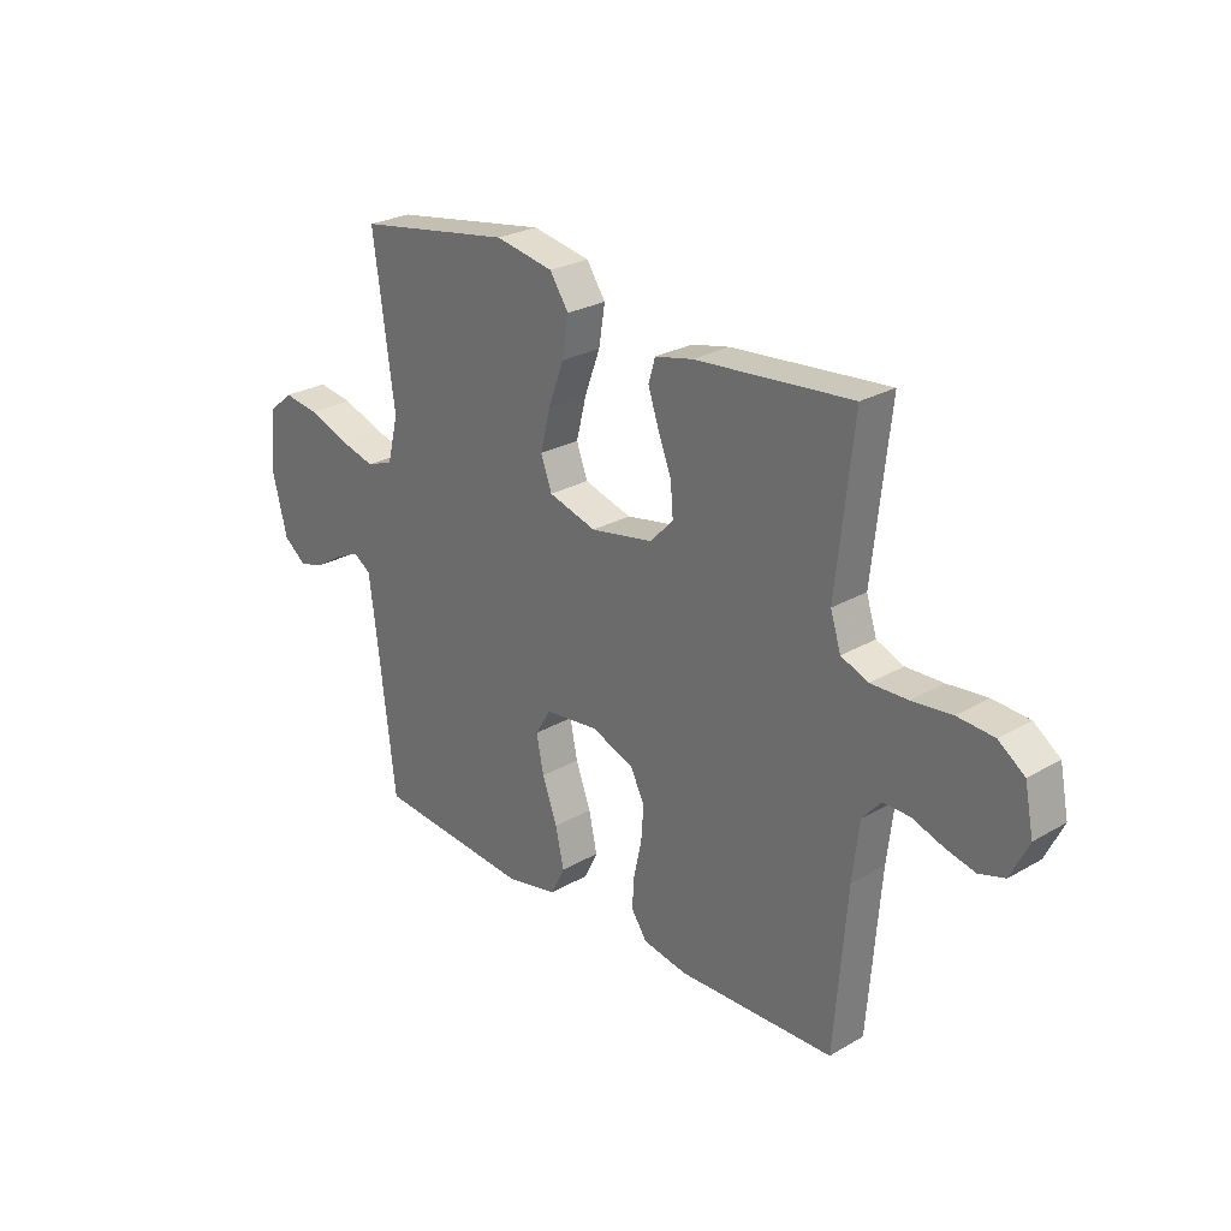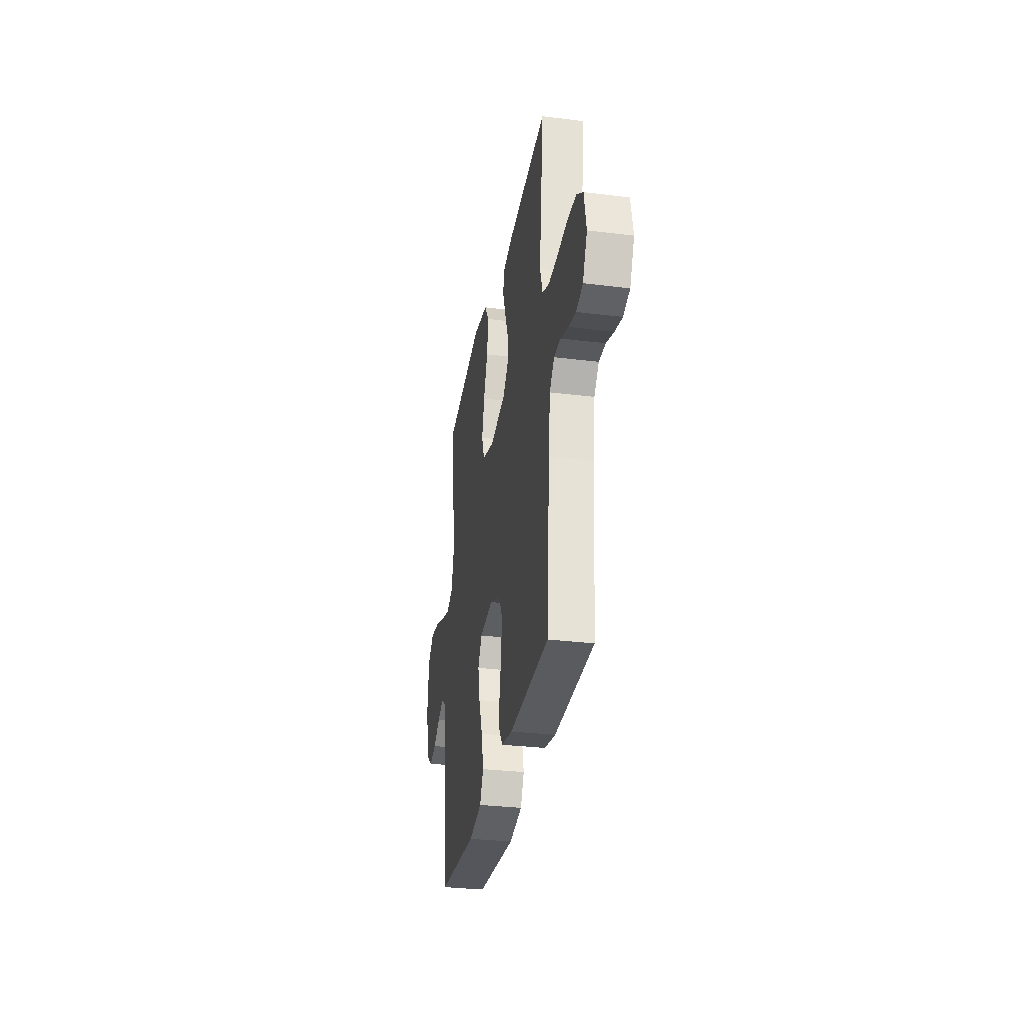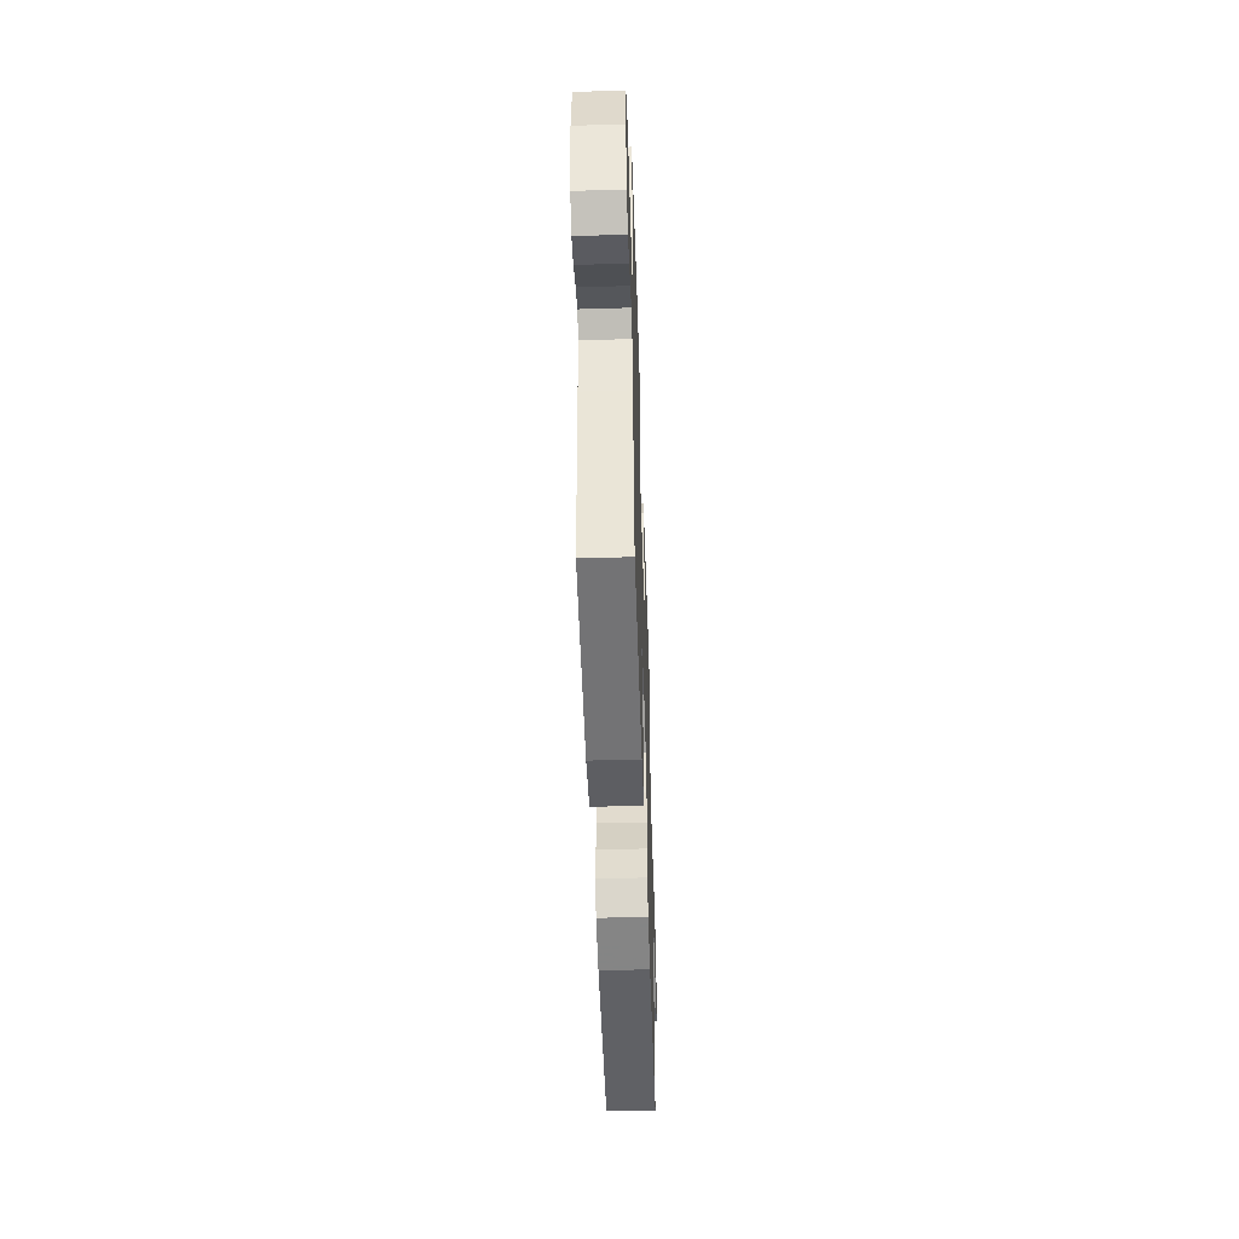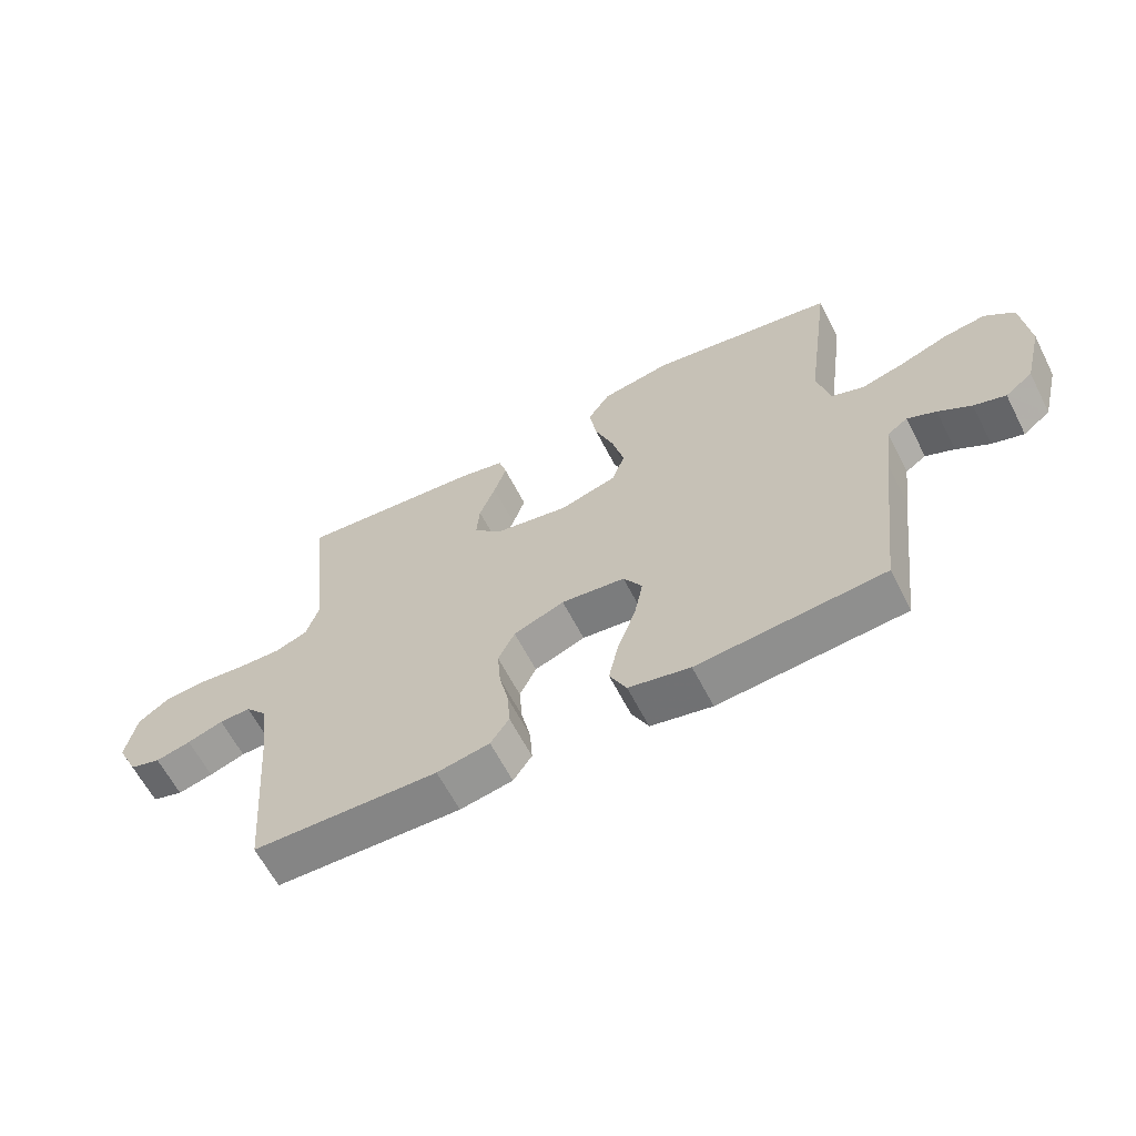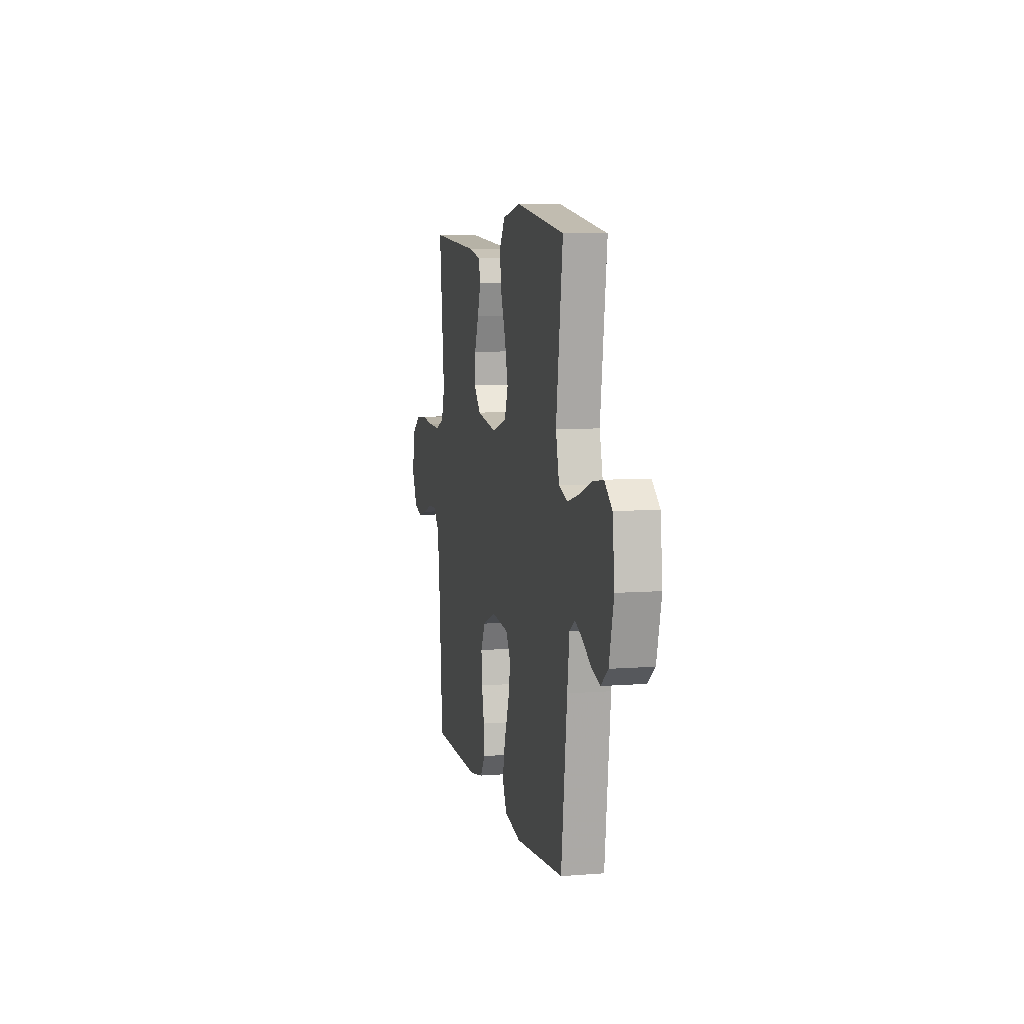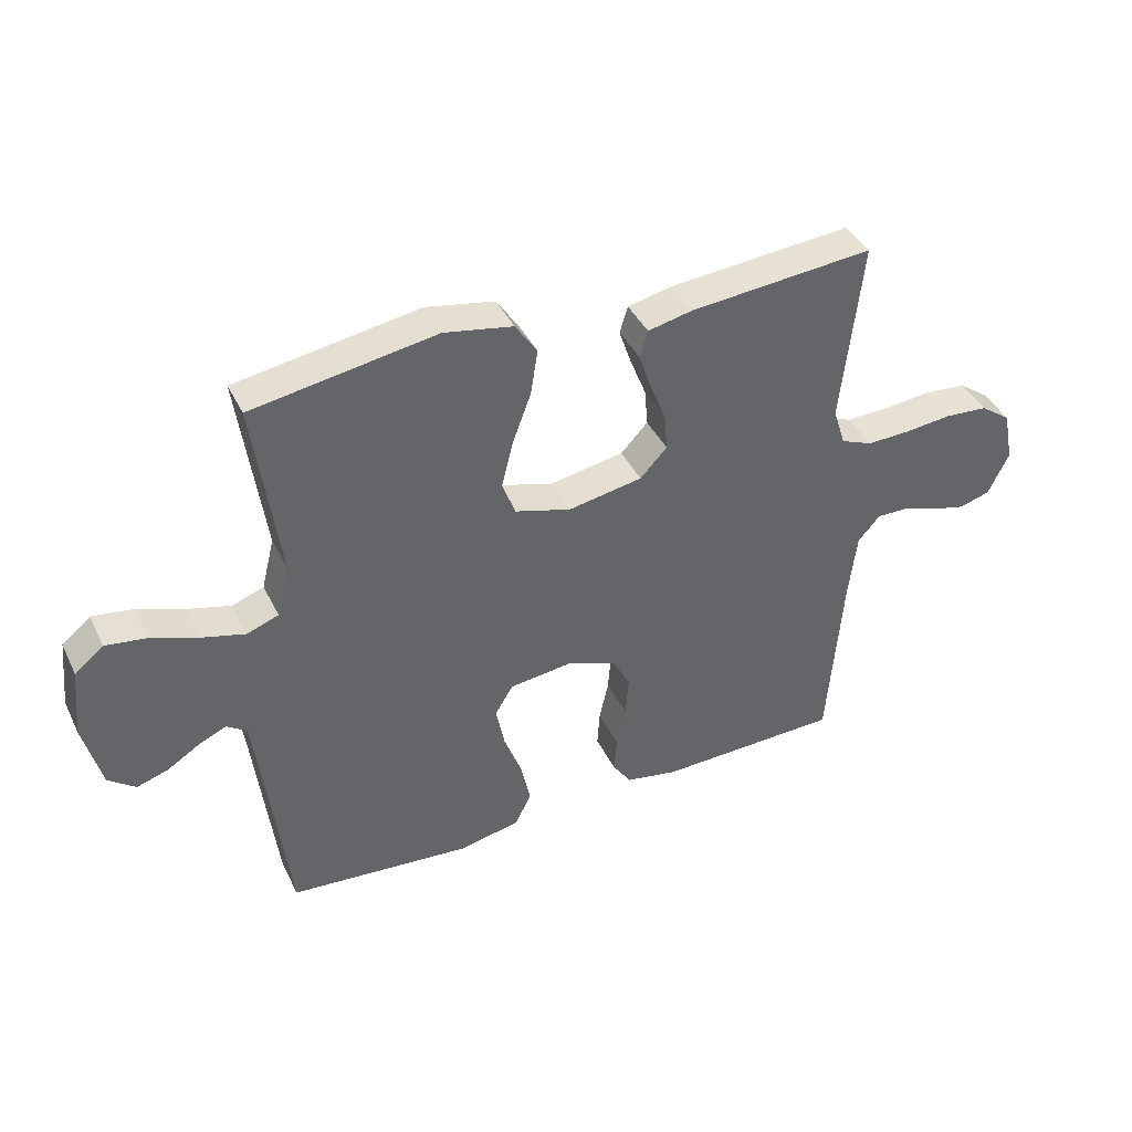
<metadata>
{"format":"obj","ext":"obj","renderer":"f3d","projection":"perspective","resolution":1024,"background":"white","views":[{"elev":26.1,"azim":47.5,"up":"+Z"},{"elev":-31.1,"azim":79.9,"up":"+Z"},{"elev":-51.0,"azim":-88.1,"up":"+Z"},{"elev":-62.5,"azim":-152.9,"up":"+Z"},{"elev":7.3,"azim":-102.6,"up":"+Z"},{"elev":40.7,"azim":-24.3,"up":"+Z"}]}
</metadata>
<code>
v -0.5 0.07 -0.5
v -0.536 0.07 -0.2
v -0.549 0.07 -0.101
v -0.582 0.07 -0.078
v -0.628 0.07 -0.099
v -0.681 0.07 -0.132
v -0.732 0.07 -0.148
v -0.776 0.07 -0.114
v -0.805 0.07 0
v -0.793 0.07 0.114
v -0.746 0.07 0.153
v -0.678 0.07 0.143
v -0.602 0.07 0.115
v -0.532 0.07 0.096
v -0.48 0.07 0.115
v -0.459 0.07 0.2
v -0.5 0.07 0.5
v -0.2 0.07 0.549
v -0.088 0.07 0.528
v -0.052 0.07 0.474
v -0.064 0.07 0.4
v -0.094 0.07 0.319
v -0.113 0.07 0.243
v -0.092 0.07 0.185
v 0 0.07 0.158
v 0.121 0.07 0.18
v 0.165 0.07 0.227
v 0.16 0.07 0.288
v 0.134 0.07 0.354
v 0.114 0.07 0.414
v 0.127 0.07 0.458
v 0.2 0.07 0.474
v 0.5 0.07 0.5
v 0.467 0.07 0.2
v 0.487 0.07 0.137
v 0.539 0.07 0.116
v 0.61 0.07 0.118
v 0.686 0.07 0.126
v 0.756 0.07 0.121
v 0.806 0.07 0.085
v 0.823 0.07 0
v 0.789 0.07 -0.07
v 0.739 0.07 -0.085
v 0.682 0.07 -0.071
v 0.624 0.07 -0.051
v 0.573 0.07 -0.05
v 0.537 0.07 -0.091
v 0.524 0.07 -0.2
v 0.5 0.07 -0.5
v 0.2 0.07 -0.508
v 0.115 0.07 -0.492
v 0.085 0.07 -0.448
v 0.089 0.07 -0.388
v 0.104 0.07 -0.32
v 0.109 0.07 -0.255
v 0.082 0.07 -0.201
v 0 0.07 -0.169
v -0.103 0.07 -0.181
v -0.133 0.07 -0.23
v -0.119 0.07 -0.3
v -0.09 0.07 -0.378
v -0.074 0.07 -0.451
v -0.101 0.07 -0.505
v -0.2 0.07 -0.526
v -0.5 0 -0.5
v -0.536 0 -0.2
v -0.549 0 -0.101
v -0.582 0 -0.078
v -0.628 0 -0.099
v -0.681 0 -0.132
v -0.732 0 -0.148
v -0.776 0 -0.114
v -0.805 0 0
v -0.793 0 0.114
v -0.746 0 0.153
v -0.678 0 0.143
v -0.602 0 0.115
v -0.532 0 0.096
v -0.48 0 0.115
v -0.459 0 0.2
v -0.5 0 0.5
v -0.2 0 0.549
v -0.088 0 0.528
v -0.052 0 0.474
v -0.064 0 0.4
v -0.094 0 0.319
v -0.113 0 0.243
v -0.092 0 0.185
v 0 0 0.158
v 0.121 0 0.18
v 0.165 0 0.227
v 0.16 0 0.288
v 0.134 0 0.354
v 0.114 0 0.414
v 0.127 0 0.458
v 0.2 0 0.474
v 0.5 0 0.5
v 0.467 0 0.2
v 0.487 0 0.137
v 0.539 0 0.116
v 0.61 0 0.118
v 0.686 0 0.126
v 0.756 0 0.121
v 0.806 0 0.085
v 0.823 0 0
v 0.789 0 -0.07
v 0.739 0 -0.085
v 0.682 0 -0.071
v 0.624 0 -0.051
v 0.573 0 -0.05
v 0.537 0 -0.091
v 0.524 0 -0.2
v 0.5 0 -0.5
v 0.2 0 -0.508
v 0.115 0 -0.492
v 0.085 0 -0.448
v 0.089 0 -0.388
v 0.104 0 -0.32
v 0.109 0 -0.255
v 0.082 0 -0.201
v 0 0 -0.169
v -0.103 0 -0.181
v -0.133 0 -0.23
v -0.119 0 -0.3
v -0.09 0 -0.378
v -0.074 0 -0.451
v -0.101 0 -0.505
v -0.2 0 -0.526
f 63 64 1 2
f 60 61 62 63
f 59 60 63 2
f 58 59 2 3
f 57 58 3 4
f 51 52 53 54
f 51 54 55
f 48 49 50 51
f 47 48 51 55
f 46 47 55 56
f 42 43 44 45
f 40 41 42 45
f 40 45 46
f 37 38 39 40
f 36 37 40 46
f 35 36 46 56
f 31 32 33 34
f 28 29 30 31
f 28 31 34 35
f 19 20 21 22
f 19 22 23
f 16 17 18 19
f 15 16 19 23
f 14 15 23 24
f 10 11 12 13
f 10 13 14
f 9 10 14
f 5 6 7 8
f 4 5 8 9
f 57 4 9 14
f 27 28 35
f 26 27 35 56
f 25 26 56 57
f 14 24 25 57
f 66 65 128 127
f 127 126 125 124
f 66 127 124 123
f 67 66 123 122
f 68 67 122 121
f 118 117 116 115
f 119 118 115
f 115 114 113 112
f 119 115 112 111
f 120 119 111 110
f 109 108 107 106
f 109 106 105 104
f 110 109 104
f 104 103 102 101
f 110 104 101 100
f 120 110 100 99
f 98 97 96 95
f 95 94 93 92
f 99 98 95 92
f 86 85 84 83
f 87 86 83
f 83 82 81 80
f 87 83 80 79
f 88 87 79 78
f 77 76 75 74
f 78 77 74
f 78 74 73
f 72 71 70 69
f 73 72 69 68
f 78 73 68 121
f 99 92 91
f 120 99 91 90
f 121 120 90 89
f 121 89 88 78
f 1 65 66 2
f 2 66 67 3
f 3 67 68 4
f 4 68 69 5
f 5 69 70 6
f 6 70 71 7
f 7 71 72 8
f 8 72 73 9
f 9 73 74 10
f 10 74 75 11
f 11 75 76 12
f 12 76 77 13
f 13 77 78 14
f 14 78 79 15
f 15 79 80 16
f 16 80 81 17
f 17 81 82 18
f 18 82 83 19
f 19 83 84 20
f 20 84 85 21
f 21 85 86 22
f 22 86 87 23
f 23 87 88 24
f 24 88 89 25
f 25 89 90 26
f 26 90 91 27
f 27 91 92 28
f 28 92 93 29
f 29 93 94 30
f 30 94 95 31
f 31 95 96 32
f 32 96 97 33
f 33 97 98 34
f 34 98 99 35
f 35 99 100 36
f 36 100 101 37
f 37 101 102 38
f 38 102 103 39
f 39 103 104 40
f 40 104 105 41
f 41 105 106 42
f 42 106 107 43
f 43 107 108 44
f 44 108 109 45
f 45 109 110 46
f 46 110 111 47
f 47 111 112 48
f 48 112 113 49
f 49 113 114 50
f 50 114 115 51
f 51 115 116 52
f 52 116 117 53
f 53 117 118 54
f 54 118 119 55
f 55 119 120 56
f 56 120 121 57
f 57 121 122 58
f 58 122 123 59
f 59 123 124 60
f 60 124 125 61
f 61 125 126 62
f 62 126 127 63
f 63 127 128 64
f 64 128 65 1

</code>
